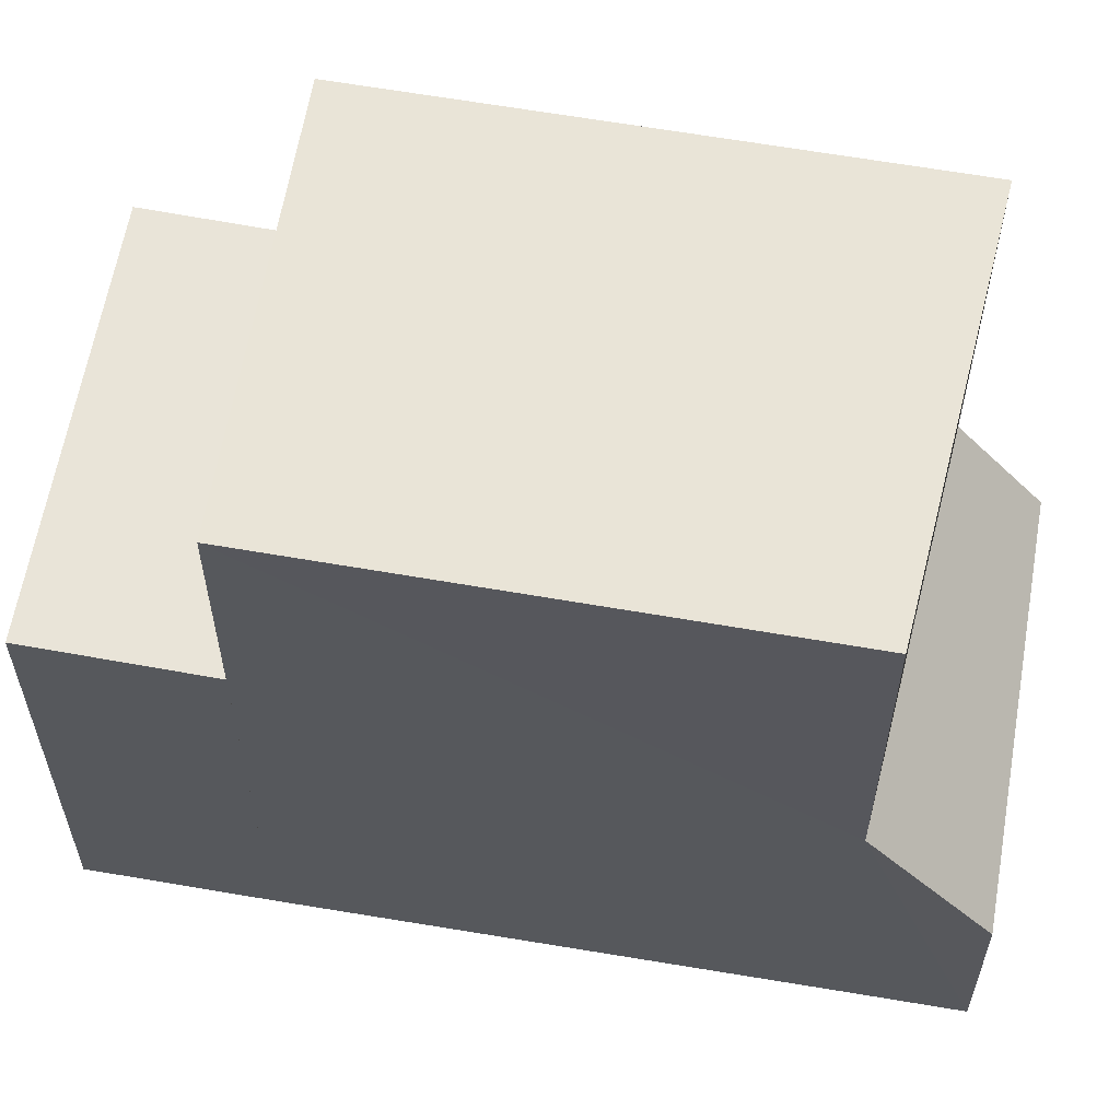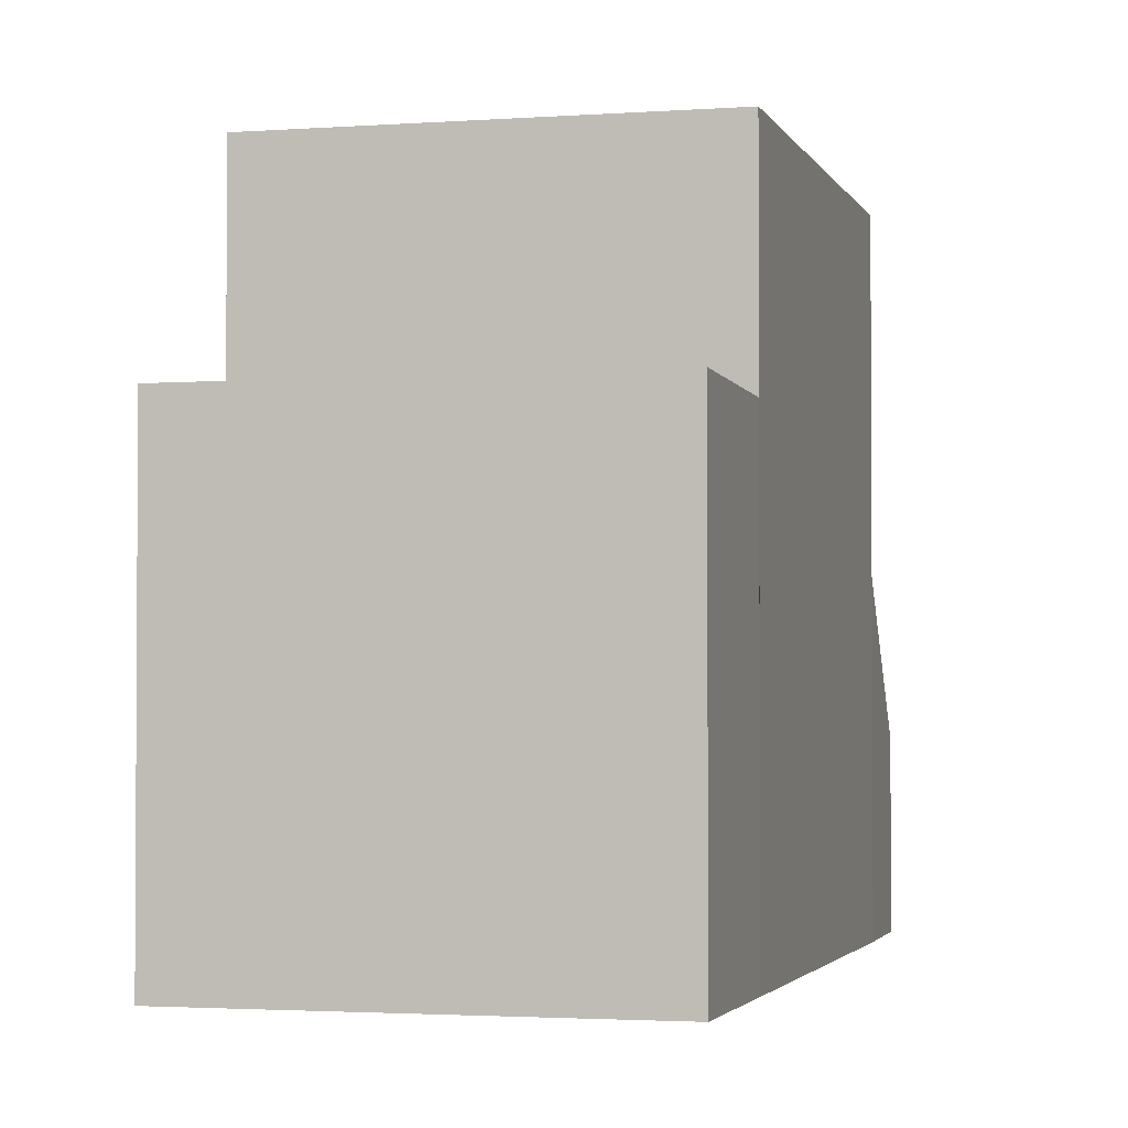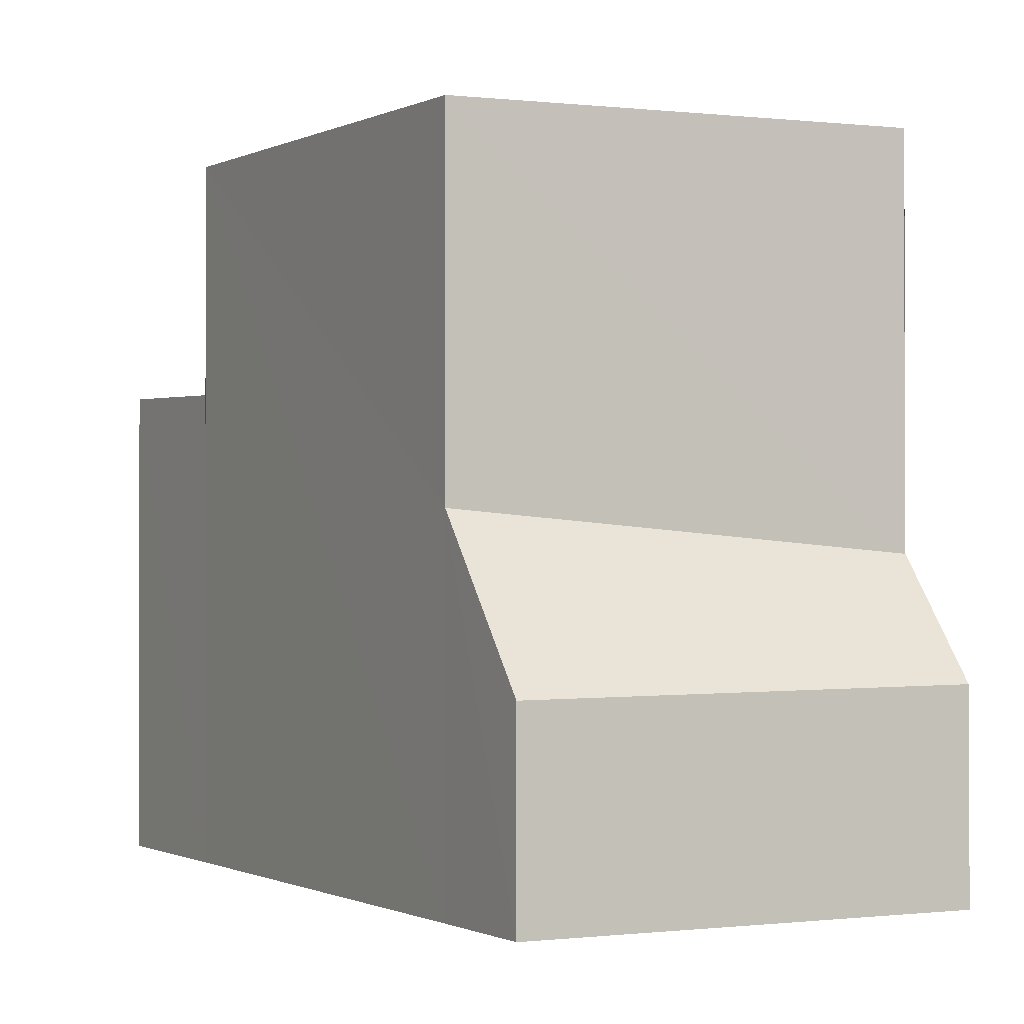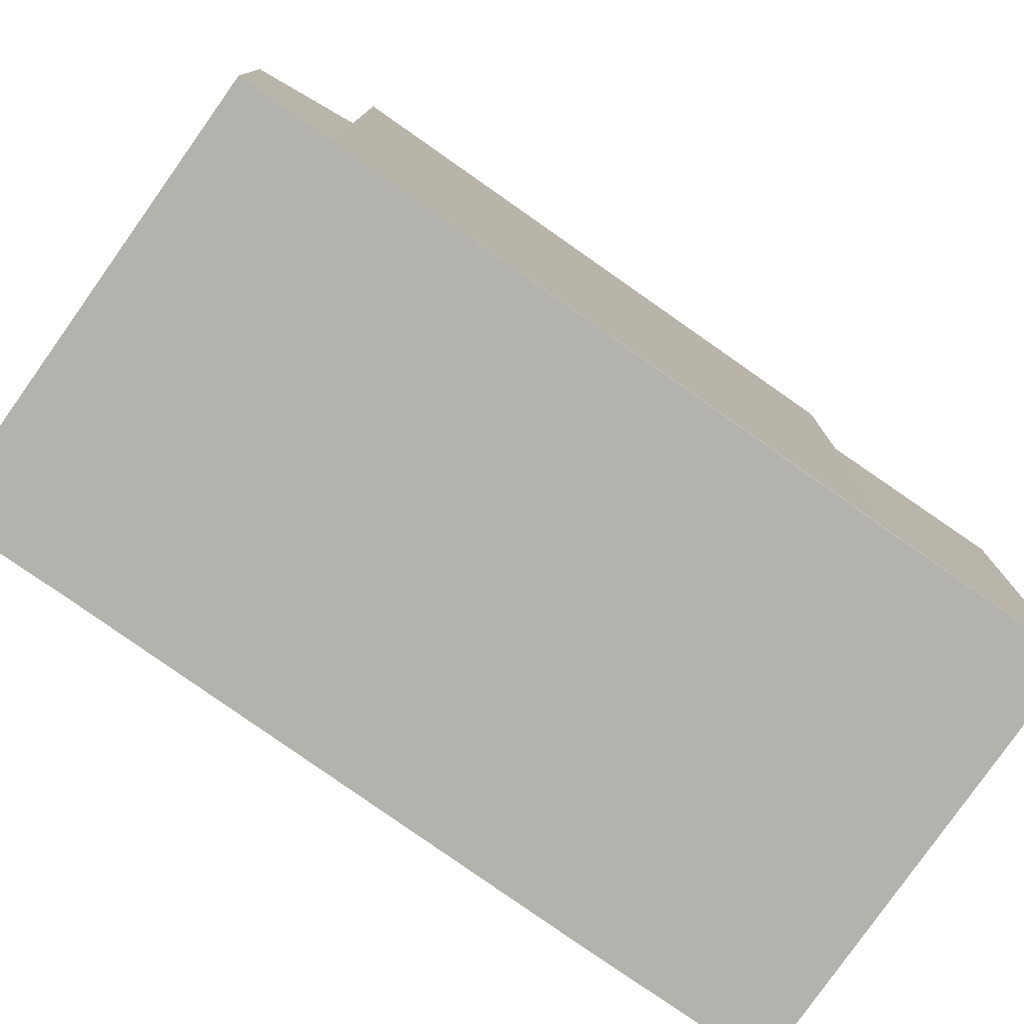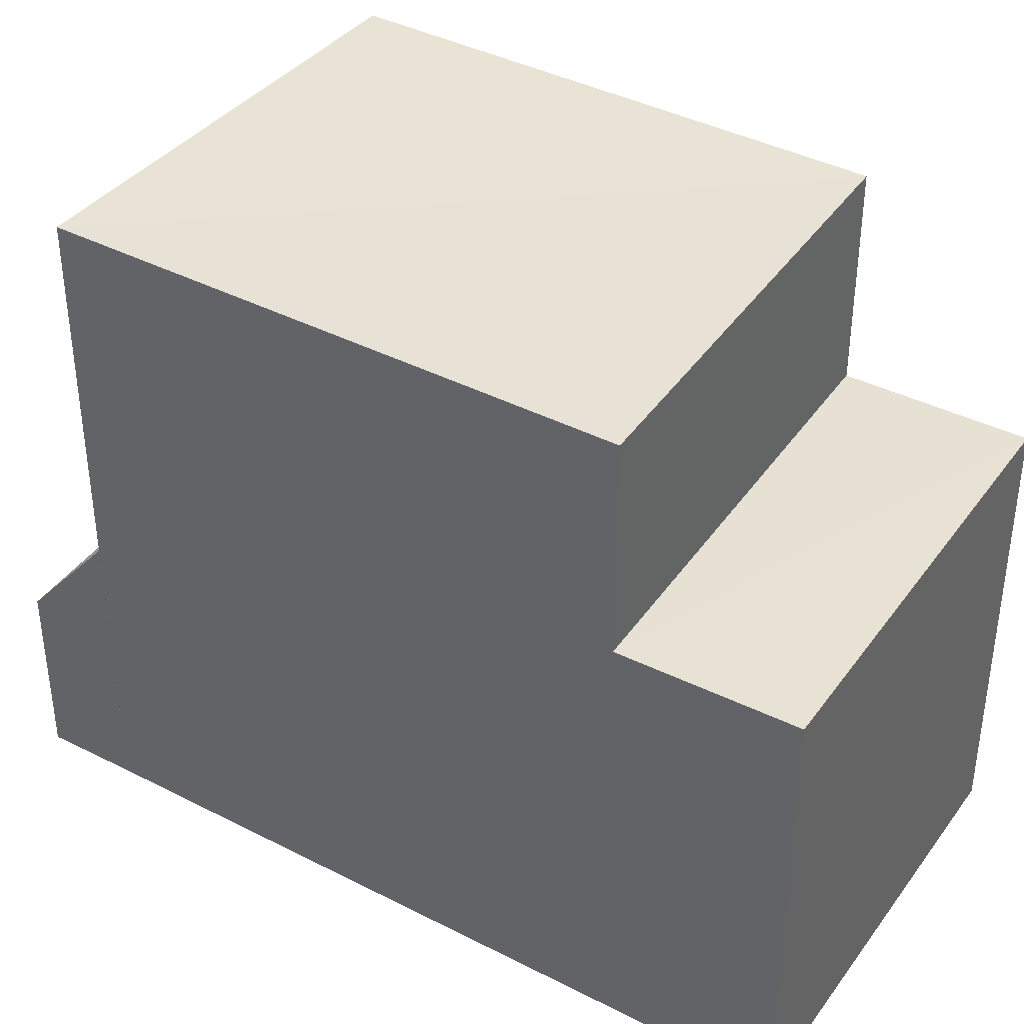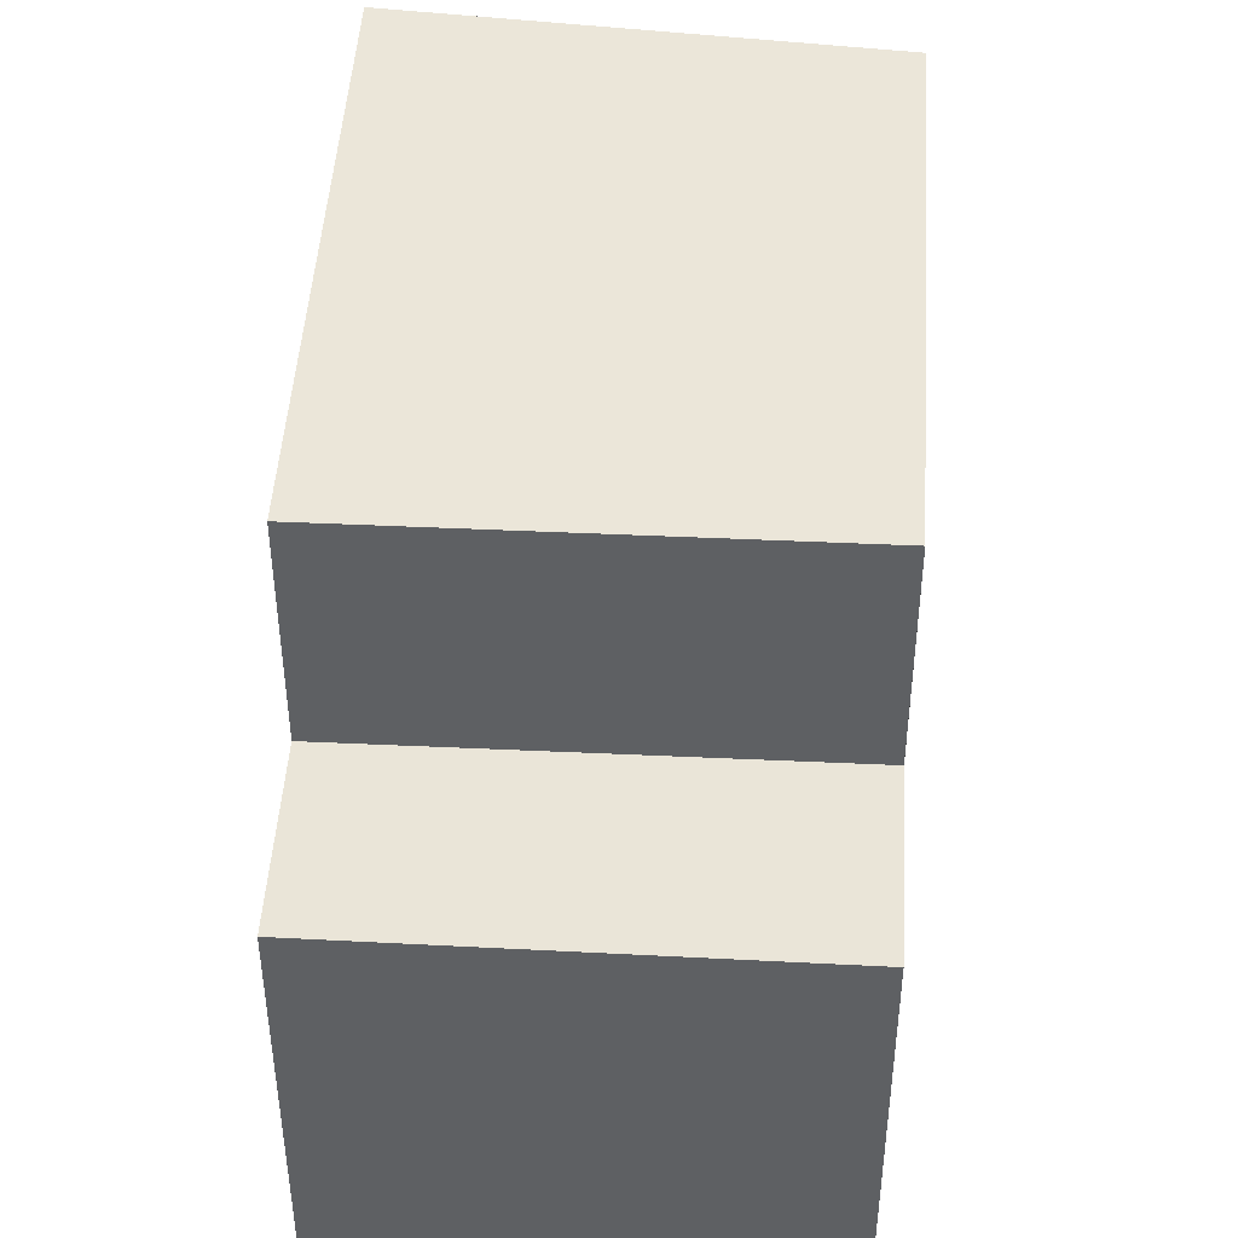
<metadata>
{"format":"obj","ext":"obj","renderer":"f3d","projection":"perspective","resolution":1024,"background":"white","views":[{"elev":61.1,"azim":-57.3,"up":"+Z"},{"elev":-2.3,"azim":-142.0,"up":"+Z"},{"elev":-1.0,"azim":-5.0,"up":"+Z"},{"elev":-79.4,"azim":77.8,"up":"+Z"},{"elev":41.2,"azim":145.1,"up":"+Z"},{"elev":47.5,"azim":-153.5,"up":"+Z"}]}
</metadata>
<code>
v 8.487e+04 4.463e+05 0.438
v 8.487e+04 4.463e+05 0.438
v 8.487e+04 4.463e+05 0.438
v 8.487e+04 4.463e+05 0.438
v 8.487e+04 4.463e+05 0.438
v 8.487e+04 4.463e+05 0.438
v 8.486e+04 4.463e+05 0.438
v 8.486e+04 4.463e+05 0.438
v 8.487e+04 4.463e+05 2.752
v 8.487e+04 4.463e+05 2.801
v 8.487e+04 4.463e+05 4.174
v 8.487e+04 4.463e+05 6.17
v 8.486e+04 4.463e+05 6.178
v 8.486e+04 4.463e+05 6.114
v 8.487e+04 4.463e+05 8.898
v 8.487e+04 4.463e+05 6.108
v 8.486e+04 4.463e+05 8.9
v 8.487e+04 4.463e+05 4.633
v 8.487e+04 4.463e+05 8.823
v 8.487e+04 4.463e+05 8.816
f 1 2 3 4 5 6 7 8
f 9 5 4 10
f 10 4 3 11
f 12 1 8 13
f 13 8 7 14
f 15 16 14 17
f 18 6 5 9
f 19 18 11 20
f 17 14 7 6 18 19
f 16 2 1 12
f 20 11 3 2 16 15
f 11 18 9 10
f 16 12 13 14
f 20 15 17 19

</code>
